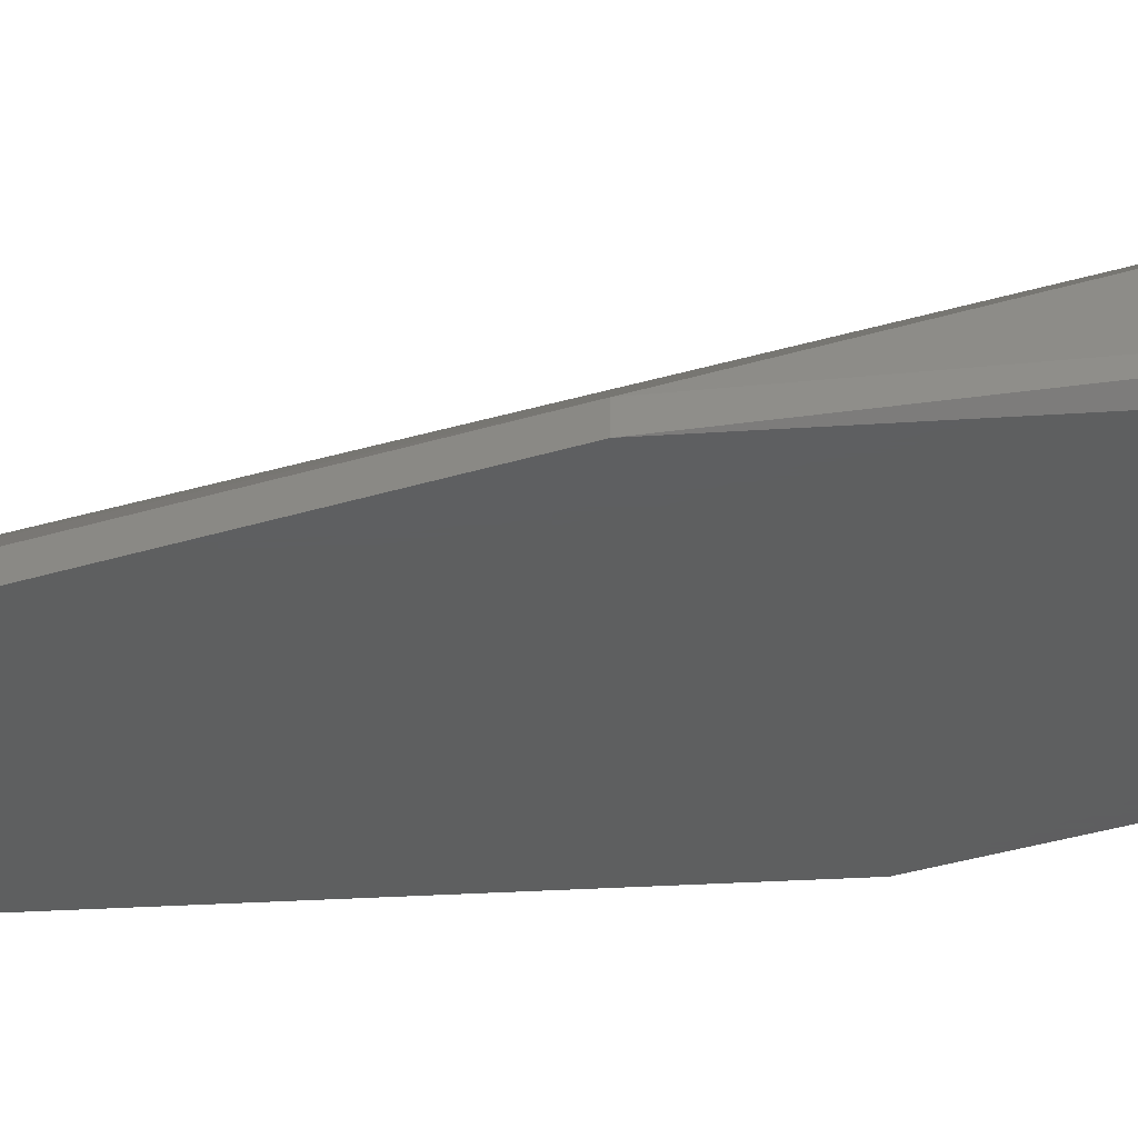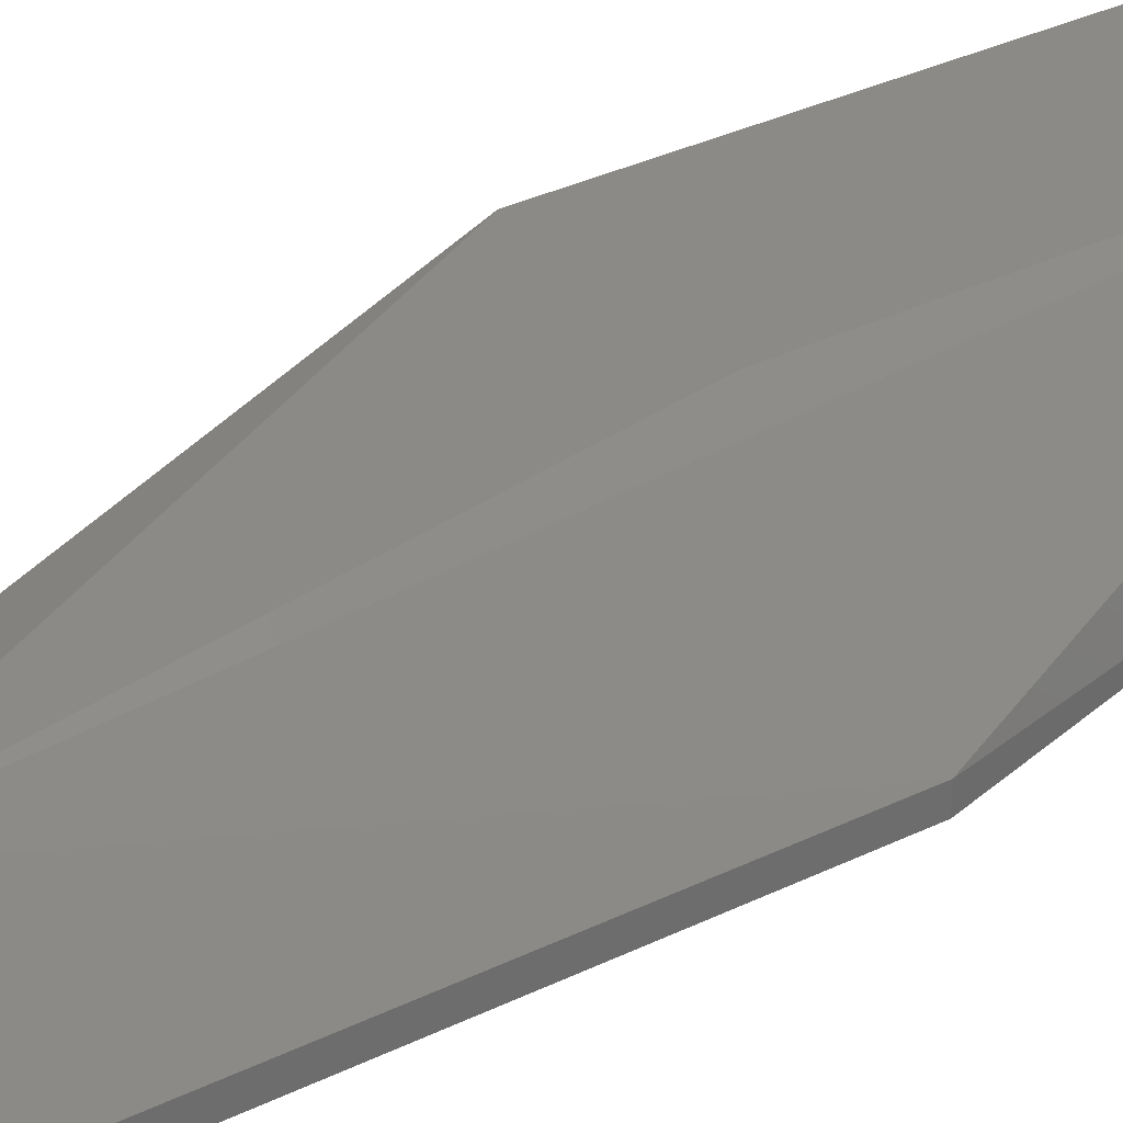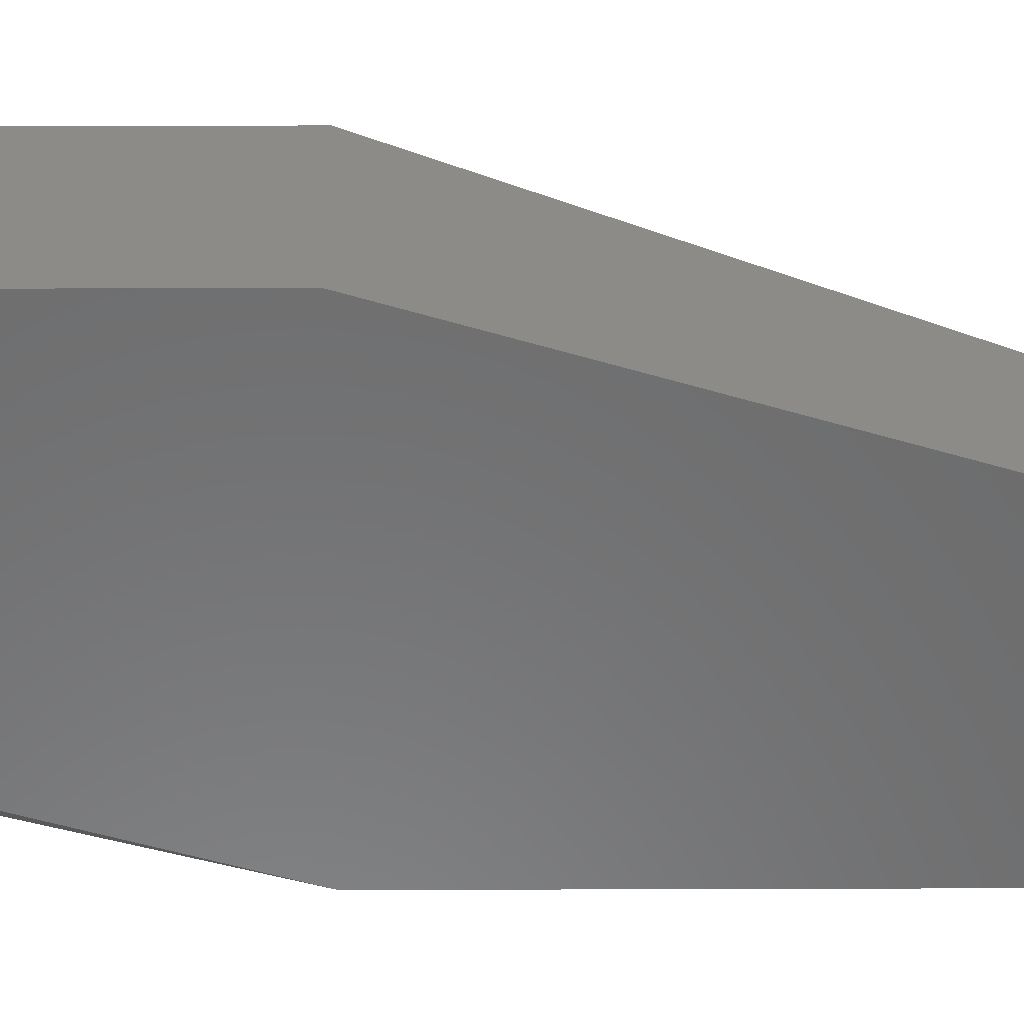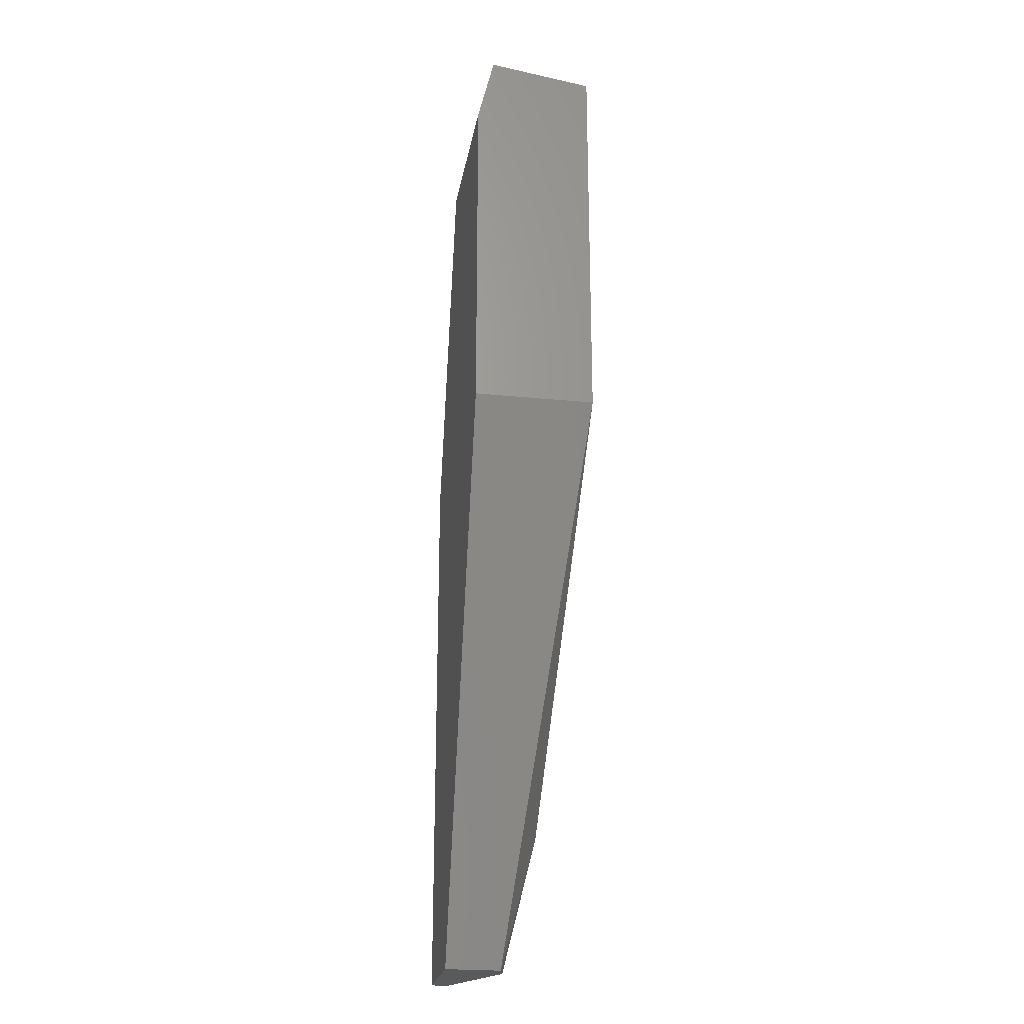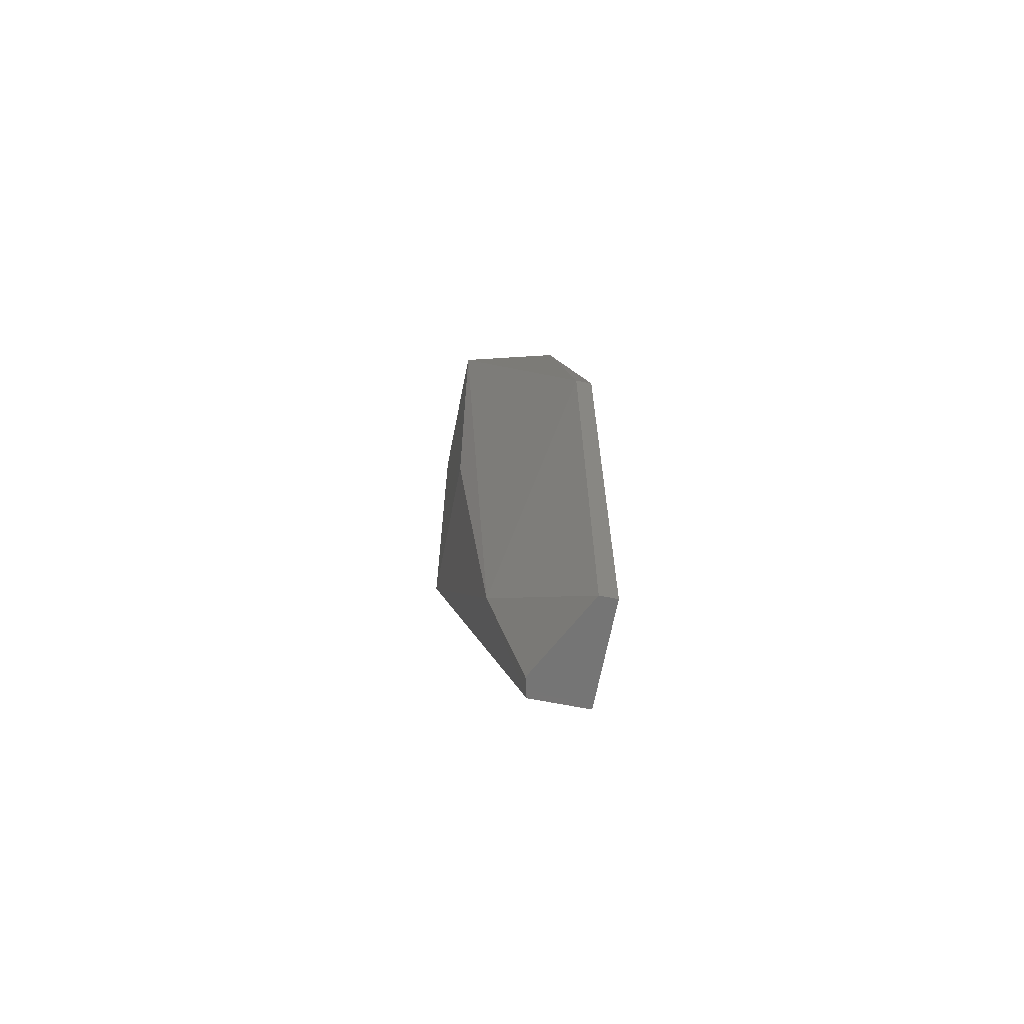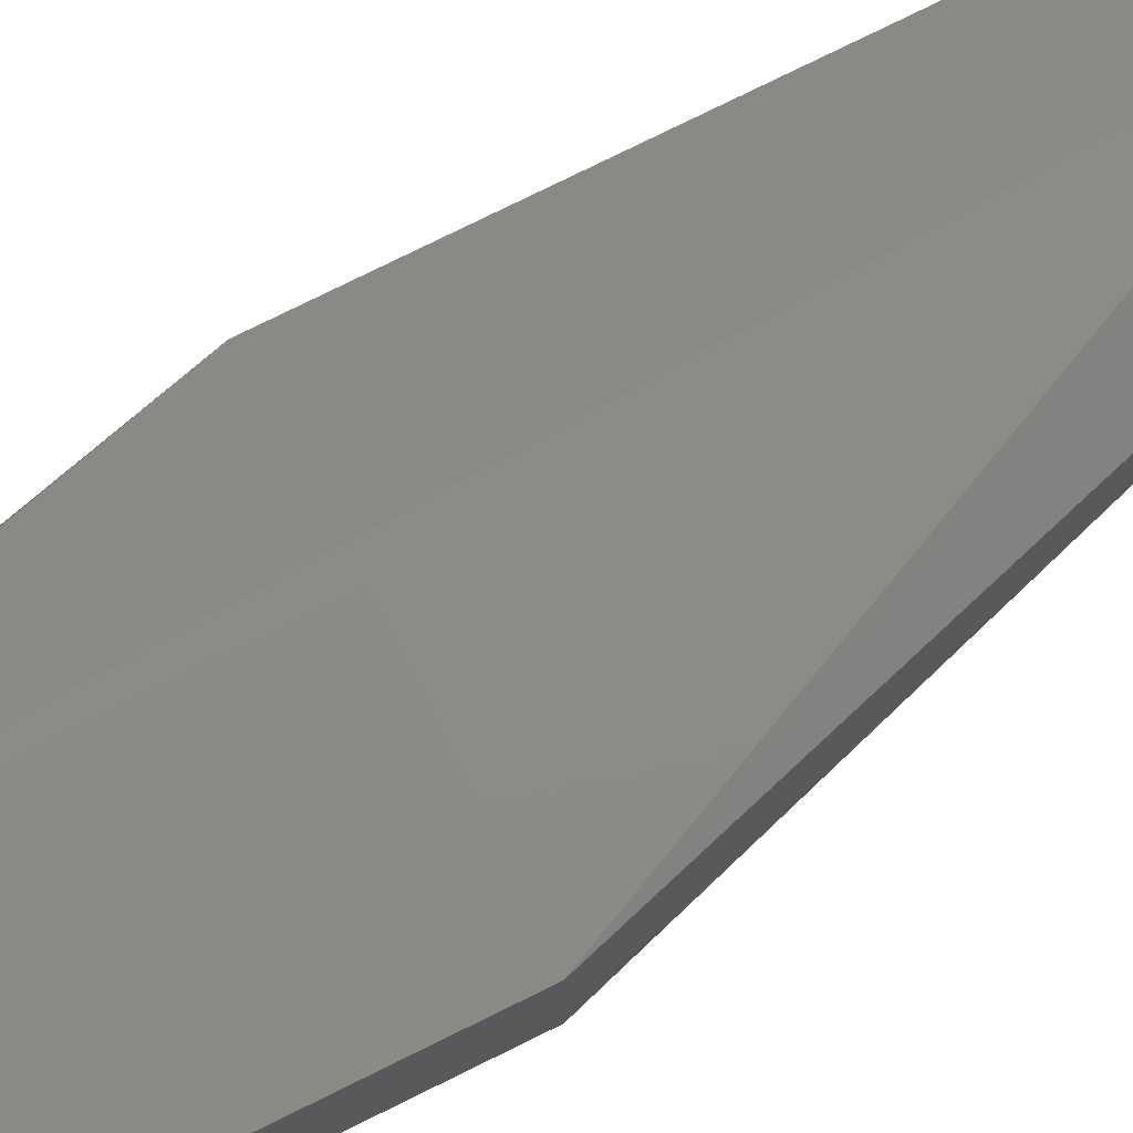
<metadata>
{"format":"stl","ext":"stl","renderer":"f3d","projection":"perspective","resolution":1024,"background":"white","views":[{"elev":-36.5,"azim":-68.4,"up":"+Y"},{"elev":31.3,"azim":-125.4,"up":"+Y"},{"elev":-56.8,"azim":90.2,"up":"+Y"},{"elev":-23.5,"azim":80.3,"up":"+Z"},{"elev":-67.5,"azim":-101.1,"up":"+Z"},{"elev":78.5,"azim":63.8,"up":"+Y"}]}
</metadata>
<code>
# stl→obj: 17 verts, 30 faces
v -0.3497 -0.05392 0.191
v -0.2836 -0.05392 0.3233
v -0.2836 -0.05392 0.406
v -0.2836 -0.04992 0.4225
v -0.2836 -0.02457 0.4187
v -0.3195 -0.02457 0.4187
v -0.3249 -0.05392 0.406
v -0.2836 -0.02457 0.3233
v -0.3249 -0.04992 0.4225
v -0.3497 -0.04992 0.3233
v -0.3249 -0.05392 0.191
v -0.3295 -0.03117 0.224
v -0.3497 -0.05392 0.3233
v -0.3195 -0.02457 0.3233
v -0.3497 -0.04992 0.191
v -0.3249 -0.04057 0.191
v -0.3295 -0.03944 0.191
f 1 2 3
f 4 5 6
f 4 3 2
f 7 1 3
f 7 3 4
f 8 4 2
f 8 5 4
f 8 6 5
f 9 7 4
f 9 4 6
f 9 6 10
f 11 8 2
f 11 2 1
f 12 10 6
f 13 10 1
f 13 1 7
f 13 9 10
f 13 7 9
f 14 12 6
f 14 6 8
f 14 8 12
f 15 1 10
f 15 10 12
f 15 11 1
f 16 12 8
f 16 8 11
f 17 15 12
f 17 12 16
f 17 16 11
f 17 11 15

</code>
